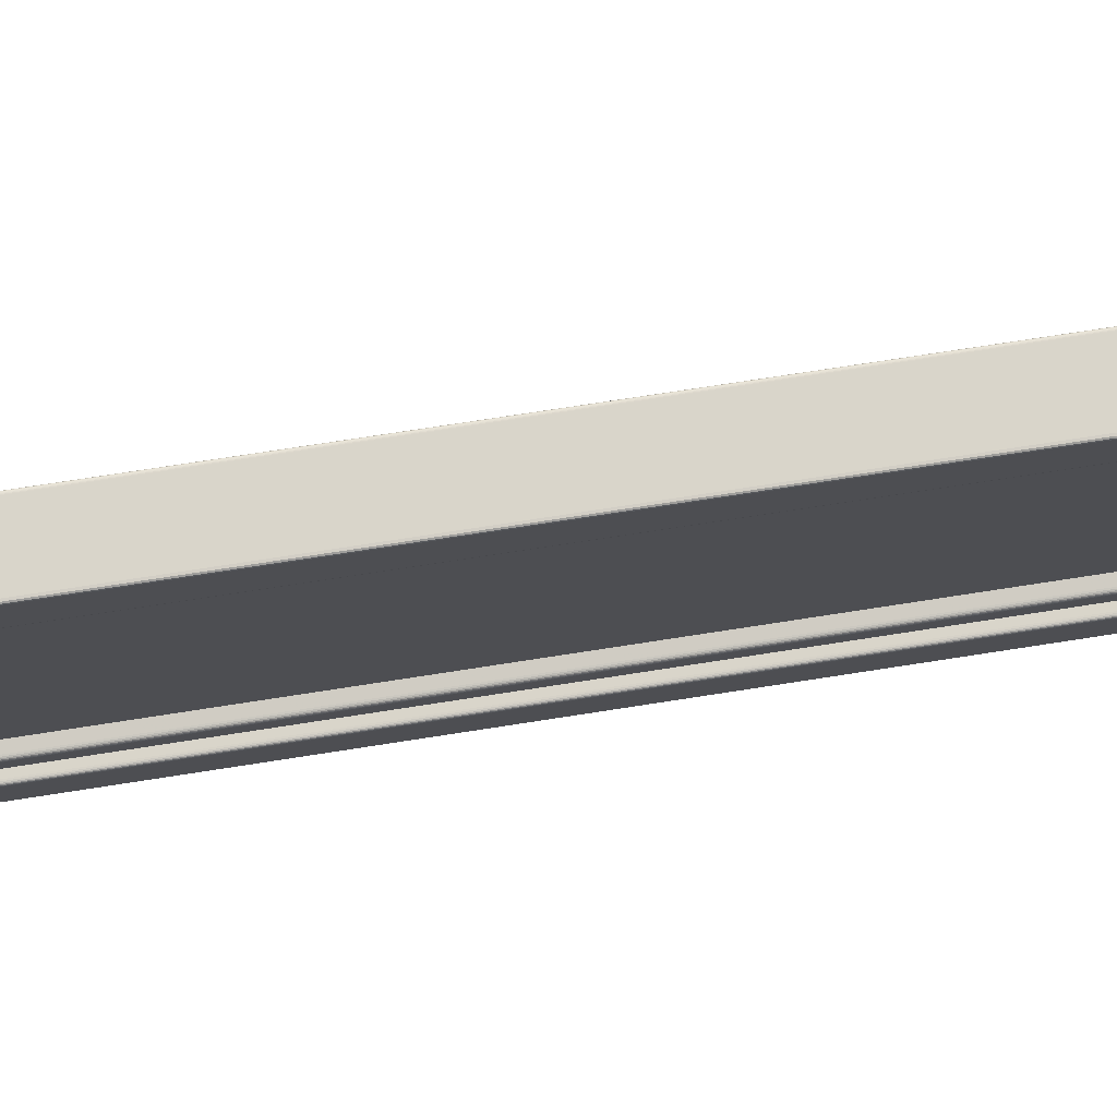
<metadata>
{"format":"obj","ext":"obj","renderer":"f3d","projection":"perspective","resolution":1024,"background":"white","views":[{"elev":74.5,"azim":-98.8,"up":"+Z"}]}
</metadata>
<code>
o Okno_750__195
v -1.687 1.059 0.05846
v -1.687 1.057 0.05846
v -1.687 1.057 0.05919
v -1.687 1.059 0.05919
v -1.687 1.059 0.05846
v -1.687 1.057 0.05846
v -1.687 1.059 0.05919
v -1.687 1.057 0.05919
v -1.687 1.059 0.05919
v -1.687 1.057 0.05919
v -1.687 1.059 0.05853
v -1.687 1.057 0.05853
v -1.687 1.059 0.05852
v -1.687 1.057 0.05852
v -1.687 1.059 0.05851
v -1.687 1.057 0.05851
v -1.687 1.059 0.05851
v -1.687 1.057 0.05851
v -1.687 1.059 0.0585
v -1.687 1.057 0.0585
v -1.687 1.059 0.0585
v -1.687 1.057 0.0585
v -1.687 1.059 0.05849
v -1.687 1.057 0.05849
v -1.687 1.059 0.05849
v -1.687 1.057 0.05849
v -1.687 1.059 0.05849
v -1.687 1.057 0.05849
v -1.687 1.059 0.05849
v -1.687 1.057 0.05849
v -1.687 1.059 0.0585
v -1.687 1.057 0.0585
v -1.687 1.059 0.0585
v -1.687 1.057 0.0585
v -1.687 1.059 0.05851
v -1.687 1.057 0.05851
v -1.687 1.059 0.05851
v -1.687 1.057 0.05851
v -1.687 1.059 0.05852
v -1.687 1.057 0.05852
v -1.687 1.059 0.05853
v -1.687 1.057 0.05853
v -1.687 1.059 0.05919
v -1.687 1.057 0.05919
v -1.687 1.06 0.05846
v -1.687 1.06 0.05919
v -1.687 1.059 0.05846
v -1.687 1.059 0.05919
v -1.687 1.059 0.05919
v -1.687 1.059 0.05853
v -1.687 1.059 0.05852
v -1.687 1.059 0.05851
v -1.687 1.059 0.05851
v -1.687 1.059 0.0585
v -1.687 1.059 0.0585
v -1.687 1.059 0.05849
v -1.687 1.059 0.05849
v -1.687 1.06 0.05849
v -1.687 1.06 0.05849
v -1.687 1.06 0.0585
v -1.687 1.06 0.0585
v -1.687 1.06 0.05851
v -1.687 1.06 0.05851
v -1.687 1.06 0.05852
v -1.687 1.06 0.05853
v -1.687 1.06 0.05919
v -1.687 1.06 0.05846
v -1.687 1.06 0.05919
v -1.687 1.059 0.05846
v -1.687 1.059 0.05919
v -1.687 1.059 0.05919
v -1.687 1.059 0.05853
v -1.687 1.059 0.05852
v -1.687 1.059 0.05851
v -1.687 1.059 0.05851
v -1.687 1.059 0.0585
v -1.687 1.059 0.0585
v -1.687 1.059 0.05849
v -1.687 1.059 0.05849
v -1.687 1.06 0.05849
v -1.687 1.06 0.05849
v -1.687 1.06 0.0585
v -1.687 1.06 0.0585
v -1.687 1.06 0.05851
v -1.687 1.06 0.05851
v -1.687 1.06 0.05852
v -1.687 1.06 0.05853
v -1.687 1.06 0.05919
v -1.687 1.06 0.05846
v -1.687 1.06 0.05919
v -1.686 1.059 0.05846
v -1.686 1.059 0.05919
v -1.686 1.059 0.05919
v -1.686 1.059 0.05853
v -1.686 1.059 0.05852
v -1.686 1.059 0.05851
v -1.686 1.059 0.05851
v -1.686 1.059 0.0585
v -1.686 1.059 0.0585
v -1.686 1.059 0.05849
v -1.686 1.059 0.05849
v -1.687 1.06 0.05849
v -1.687 1.06 0.05849
v -1.687 1.06 0.0585
v -1.687 1.06 0.0585
v -1.687 1.06 0.05851
v -1.687 1.06 0.05851
v -1.687 1.06 0.05852
v -1.687 1.06 0.05853
v -1.687 1.06 0.05919
v -1.679 1.061 0.05846
v -1.679 1.061 0.05919
v -1.679 1.06 0.05846
v -1.679 1.06 0.05919
v -1.679 1.06 0.05919
v -1.679 1.06 0.05853
v -1.679 1.06 0.05852
v -1.679 1.06 0.05851
v -1.679 1.06 0.05851
v -1.679 1.06 0.0585
v -1.679 1.06 0.0585
v -1.679 1.06 0.05849
v -1.679 1.06 0.05849
v -1.679 1.061 0.05849
v -1.679 1.061 0.05849
v -1.679 1.061 0.0585
v -1.679 1.061 0.0585
v -1.679 1.061 0.05851
v -1.679 1.061 0.05851
v -1.679 1.061 0.05852
v -1.679 1.061 0.05853
v -1.679 1.061 0.05919
v -1.687 1.059 0.115
v -1.687 1.059 0.1143
v -1.687 1.057 0.1143
v -1.687 1.057 0.115
v -1.687 1.059 0.115
v -1.687 1.057 0.115
v -1.687 1.059 0.1143
v -1.687 1.057 0.1143
v -1.687 1.059 0.1143
v -1.687 1.057 0.1143
v -1.687 1.059 0.115
v -1.687 1.057 0.115
v -1.687 1.059 0.115
v -1.687 1.057 0.115
v -1.687 1.059 0.115
v -1.687 1.057 0.115
v -1.687 1.059 0.115
v -1.687 1.057 0.115
v -1.687 1.059 0.115
v -1.687 1.057 0.115
v -1.687 1.059 0.115
v -1.687 1.057 0.115
v -1.687 1.059 0.115
v -1.687 1.057 0.115
v -1.687 1.059 0.115
v -1.687 1.057 0.115
v -1.687 1.059 0.115
v -1.687 1.057 0.115
v -1.687 1.059 0.115
v -1.687 1.057 0.115
v -1.687 1.059 0.115
v -1.687 1.057 0.115
v -1.687 1.059 0.115
v -1.687 1.057 0.115
v -1.687 1.059 0.115
v -1.687 1.057 0.115
v -1.687 1.059 0.115
v -1.687 1.057 0.115
v -1.687 1.059 0.115
v -1.687 1.057 0.115
v -1.687 1.059 0.115
v -1.687 1.057 0.115
v -1.687 1.059 0.1143
v -1.687 1.057 0.1143
v -1.687 1.06 0.115
v -1.687 1.06 0.1143
v -1.687 1.059 0.115
v -1.687 1.059 0.1143
v -1.687 1.059 0.1143
v -1.687 1.059 0.115
v -1.687 1.059 0.115
v -1.687 1.059 0.115
v -1.687 1.059 0.115
v -1.687 1.059 0.115
v -1.687 1.059 0.115
v -1.687 1.059 0.115
v -1.687 1.059 0.115
v -1.687 1.06 0.115
v -1.687 1.06 0.115
v -1.687 1.06 0.115
v -1.687 1.06 0.115
v -1.687 1.06 0.115
v -1.687 1.06 0.115
v -1.687 1.06 0.115
v -1.687 1.06 0.115
v -1.687 1.06 0.1143
v -1.687 1.06 0.115
v -1.687 1.06 0.1143
v -1.687 1.059 0.115
v -1.687 1.059 0.1143
v -1.687 1.059 0.1143
v -1.687 1.059 0.115
v -1.687 1.059 0.115
v -1.687 1.059 0.115
v -1.687 1.059 0.115
v -1.687 1.059 0.115
v -1.687 1.059 0.115
v -1.687 1.059 0.115
v -1.687 1.059 0.115
v -1.687 1.06 0.115
v -1.687 1.06 0.115
v -1.687 1.06 0.115
v -1.687 1.06 0.115
v -1.687 1.06 0.115
v -1.687 1.06 0.115
v -1.687 1.06 0.115
v -1.687 1.06 0.115
v -1.687 1.06 0.1143
v -1.687 1.06 0.115
v -1.687 1.06 0.1143
v -1.686 1.059 0.115
v -1.686 1.059 0.1143
v -1.686 1.059 0.1143
v -1.686 1.059 0.115
v -1.686 1.059 0.115
v -1.686 1.059 0.115
v -1.686 1.059 0.115
v -1.686 1.059 0.115
v -1.686 1.059 0.115
v -1.686 1.059 0.115
v -1.686 1.059 0.115
v -1.687 1.06 0.115
v -1.687 1.06 0.115
v -1.687 1.06 0.115
v -1.687 1.06 0.115
v -1.687 1.06 0.115
v -1.687 1.06 0.115
v -1.687 1.06 0.115
v -1.687 1.06 0.115
v -1.687 1.06 0.1143
v -1.679 1.061 0.115
v -1.679 1.061 0.1143
v -1.679 1.06 0.115
v -1.679 1.06 0.1143
v -1.679 1.06 0.1143
v -1.679 1.06 0.115
v -1.679 1.06 0.115
v -1.679 1.06 0.115
v -1.679 1.06 0.115
v -1.679 1.06 0.115
v -1.679 1.06 0.115
v -1.679 1.06 0.115
v -1.679 1.06 0.115
v -1.679 1.061 0.115
v -1.679 1.061 0.115
v -1.679 1.061 0.115
v -1.679 1.061 0.115
v -1.679 1.061 0.115
v -1.679 1.061 0.115
v -1.679 1.061 0.115
v -1.679 1.061 0.115
v -1.679 1.061 0.1143
v -1.687 1.057 0.115
v -1.687 1.057 0.05846
v -1.687 1.057 0.05846
v -1.687 1.057 0.115
v -1.687 1.059 0.05846
v -1.687 1.059 0.115
v -1.684 1.06 0.05846
v -1.684 1.06 0.115
v -1.679 1.06 0.05846
v -1.679 1.06 0.115
v -1.687 1.059 0.05846
v -1.687 1.059 0.115
v -1.687 1.059 0.115
v -1.687 1.059 0.05846
v -1.687 1.059 0.05846
v -1.687 1.059 0.115
v -1.687 1.059 0.05846
v -1.687 1.059 0.115
v -1.673 1.163 0.06122
v -1.673 1.062 0.06122
v -1.673 1.059 0.05872
v -1.673 1.166 0.05872
v -1.673 1.163 0.1124
v -1.673 1.166 0.1149
v -1.673 1.062 0.1124
v -1.673 1.059 0.1149
v -1.672 1.062 0.06122
v -1.672 1.163 0.06122
v -1.672 1.163 0.1124
v -1.672 1.062 0.1124
v -1.672 1.066 0.06559
v -1.672 1.062 0.06148
v -1.672 1.163 0.06148
v -1.672 1.159 0.06559
v -1.672 1.163 0.1121
v -1.672 1.159 0.108
v -1.672 1.062 0.1121
v -1.672 1.066 0.108
v -1.672 1.066 0.06585
v -1.672 1.159 0.06585
v -1.672 1.158 0.06658
v -1.672 1.067 0.06658
v -1.672 1.159 0.1078
v -1.672 1.158 0.107
v -1.672 1.066 0.1078
v -1.672 1.067 0.107
v -1.674 1.068 0.06741
v -1.673 1.068 0.06741
v -1.673 1.157 0.06741
v -1.674 1.157 0.06741
v -1.673 1.157 0.1062
v -1.674 1.157 0.1062
v -1.673 1.068 0.1062
v -1.674 1.068 0.1062
v -1.672 1.163 0.06123
v -1.672 1.062 0.06123
v -1.672 1.163 0.06123
v -1.672 1.062 0.06123
v -1.672 1.163 0.06125
v -1.672 1.062 0.06125
v -1.672 1.163 0.06126
v -1.672 1.062 0.06126
v -1.672 1.163 0.06128
v -1.672 1.062 0.06128
v -1.672 1.163 0.1124
v -1.672 1.163 0.1124
v -1.672 1.163 0.1124
v -1.672 1.163 0.1123
v -1.672 1.163 0.1123
v -1.672 1.062 0.1124
v -1.672 1.062 0.1124
v -1.672 1.062 0.1124
v -1.672 1.062 0.1123
v -1.672 1.062 0.1123
v -1.672 1.062 0.06143
v -1.672 1.163 0.06143
v -1.672 1.062 0.06139
v -1.672 1.163 0.06139
v -1.672 1.062 0.06135
v -1.672 1.163 0.06135
v -1.672 1.062 0.06131
v -1.672 1.163 0.06131
v -1.672 1.163 0.1122
v -1.672 1.163 0.1122
v -1.672 1.163 0.1123
v -1.672 1.163 0.1123
v -1.672 1.062 0.1122
v -1.672 1.062 0.1122
v -1.672 1.062 0.1123
v -1.672 1.062 0.1123
v -1.672 1.159 0.06567
v -1.672 1.159 0.06572
v -1.672 1.066 0.06572
v -1.672 1.066 0.06567
v -1.672 1.159 0.1079
v -1.672 1.159 0.1079
v -1.672 1.066 0.1079
v -1.672 1.066 0.1079
v -1.672 1.066 0.06576
v -1.672 1.159 0.06576
v -1.672 1.159 0.1078
v -1.672 1.066 0.1078
v -1.672 1.159 0.06562
v -1.672 1.066 0.06562
v -1.672 1.159 0.108
v -1.672 1.066 0.108
v -1.672 1.066 0.06582
v -1.672 1.159 0.06582
v -1.672 1.159 0.1078
v -1.672 1.066 0.1078
v -1.672 1.159 0.06564
v -1.672 1.066 0.06564
v -1.672 1.159 0.06566
v -1.672 1.066 0.06566
v -1.672 1.159 0.108
v -1.672 1.159 0.1079
v -1.672 1.066 0.108
v -1.672 1.066 0.1079
v -1.672 1.066 0.0658
v -1.672 1.159 0.0658
v -1.672 1.066 0.06578
v -1.672 1.159 0.06578
v -1.672 1.159 0.1078
v -1.672 1.159 0.1078
v -1.672 1.066 0.1078
v -1.672 1.066 0.1078
v -1.672 1.158 0.06682
v -1.672 1.067 0.06682
v -1.672 1.158 0.06702
v -1.672 1.067 0.06702
v -1.672 1.157 0.06718
v -1.672 1.068 0.06718
v -1.672 1.158 0.1068
v -1.672 1.158 0.1066
v -1.672 1.157 0.1064
v -1.672 1.067 0.1068
v -1.672 1.067 0.1066
v -1.672 1.068 0.1064
v -1.673 1.068 0.06738
v -1.673 1.157 0.06738
v -1.672 1.068 0.0673
v -1.672 1.157 0.0673
v -1.673 1.157 0.1062
v -1.672 1.157 0.1063
v -1.673 1.068 0.1062
v -1.672 1.068 0.1063
v -1.677 1.157 0.06741
v -1.677 1.068 0.06741
v -1.677 1.157 0.1062
v -1.677 1.068 0.1062
v -1.679 1.059 0.05872
v -1.679 1.166 0.05872
v -1.679 1.166 0.1149
v -1.679 1.059 0.1149
v -1.679 1.061 0.05872
v -1.679 1.166 0.05872
v -1.679 1.061 0.1149
v -1.68 1.061 0.05872
v -1.68 1.166 0.05872
v -1.68 1.061 0.1149
v -1.68 1.166 0.1149
v -1.68 1.065 0.06425
v -1.68 1.16 0.06425
v -1.68 1.166 0.05898
v -1.68 1.062 0.05898
v -1.68 1.065 0.1094
v -1.68 1.062 0.1146
v -1.68 1.16 0.1094
v -1.68 1.166 0.1146
v -1.679 1.065 0.06461
v -1.679 1.16 0.06461
v -1.68 1.16 0.06461
v -1.68 1.065 0.06461
v -1.679 1.065 0.109
v -1.68 1.065 0.109
v -1.679 1.16 0.109
v -1.68 1.16 0.109
v -1.679 1.067 0.06675
v -1.679 1.158 0.06675
v -1.679 1.067 0.1068
v -1.679 1.158 0.1068
v -1.678 1.068 0.06721
v -1.678 1.068 0.1064
v -1.678 1.157 0.06721
v -1.678 1.157 0.1064
v -1.679 1.067 0.06687
v -1.679 1.158 0.06687
v -1.679 1.067 0.1067
v -1.679 1.158 0.1067
v -1.679 1.067 0.06697
v -1.679 1.158 0.06697
v -1.679 1.067 0.06705
v -1.679 1.158 0.06705
v -1.679 1.067 0.06712
v -1.679 1.158 0.06712
v -1.679 1.068 0.06717
v -1.679 1.157 0.06717
v -1.679 1.067 0.1066
v -1.679 1.067 0.1066
v -1.679 1.067 0.1065
v -1.679 1.068 0.1064
v -1.679 1.158 0.1066
v -1.679 1.158 0.1066
v -1.679 1.158 0.1065
v -1.679 1.157 0.1064
v -1.68 1.16 0.0646
v -1.68 1.065 0.0646
v -1.68 1.065 0.109
v -1.68 1.16 0.109
v -1.68 1.16 0.06457
v -1.68 1.065 0.06457
v -1.68 1.16 0.06452
v -1.68 1.065 0.06452
v -1.68 1.16 0.06445
v -1.68 1.065 0.06445
v -1.68 1.16 0.06436
v -1.68 1.065 0.06436
v -1.68 1.065 0.109
v -1.68 1.065 0.1091
v -1.68 1.065 0.1092
v -1.68 1.065 0.1092
v -1.68 1.16 0.109
v -1.68 1.16 0.1091
v -1.68 1.16 0.1092
v -1.68 1.16 0.1092
v -1.68 1.166 0.05883
v -1.68 1.061 0.05883
v -1.68 1.061 0.1148
v -1.68 1.166 0.1148
v -1.68 1.166 0.05875
v -1.68 1.061 0.05875
v -1.68 1.061 0.1149
v -1.68 1.166 0.1149
v -1.677 1.068 0.1062
v -1.677 1.157 0.1062
v -1.677 1.157 0.06741
v -1.677 1.068 0.06741
v -1.673 1.059 0.05961
v -1.673 1.059 0.1149
v -1.673 1.061 0.1149
v -1.673 1.061 0.05961
v -1.664 1.059 0.05961
v -1.664 1.059 0.1149
v -1.664 1.057 0.1149
v -1.664 1.057 0.05961
v -1.662 1.057 0.05961
v -1.662 1.057 0.1149
v -1.666 1.061 0.1149
v -1.666 1.061 0.05961
v -1.662 1.059 0.05961
v -1.664 1.061 0.05961
v -1.663 1.06 0.05961
v -1.663 1.06 0.05961
v -1.662 1.06 0.05961
v -1.662 1.06 0.05961
v -1.662 1.059 0.1149
v -1.664 1.061 0.1149
v -1.663 1.06 0.1149
v -1.663 1.06 0.1149
v -1.662 1.06 0.1149
v -1.662 1.06 0.1149
f 318 311 314 316
f 498 499 500 501
f 311 312 313 314
f 314 313 315 316
f 316 315 317 318
f 318 317 312 311
f 1 2 3 4
f 5 6 2 1
f 7 8 6 5
f 9 10 8 7
f 11 12 10 9
f 13 14 12 11
f 15 16 14 13
f 17 18 16 15
f 19 20 18 17
f 21 22 20 19
f 23 24 22 21
f 25 26 24 23
f 27 28 26 25
f 29 30 28 27
f 31 32 30 29
f 33 34 32 31
f 35 36 34 33
f 37 38 36 35
f 39 40 38 37
f 41 42 40 39
f 43 44 42 41
f 4 3 44 43
f 45 1 4 46
f 47 5 1 45
f 48 7 5 47
f 49 9 7 48
f 50 11 9 49
f 51 13 11 50
f 52 15 13 51
f 53 17 15 52
f 54 19 17 53
f 55 21 19 54
f 56 23 21 55
f 57 25 23 56
f 58 27 25 57
f 59 29 27 58
f 60 31 29 59
f 61 33 31 60
f 62 35 33 61
f 63 37 35 62
f 64 39 37 63
f 65 41 39 64
f 66 43 41 65
f 46 4 43 66
f 67 45 46 68
f 69 47 45 67
f 70 48 47 69
f 71 49 48 70
f 72 50 49 71
f 73 51 50 72
f 74 52 51 73
f 75 53 52 74
f 76 54 53 75
f 77 55 54 76
f 78 56 55 77
f 79 57 56 78
f 80 58 57 79
f 81 59 58 80
f 82 60 59 81
f 83 61 60 82
f 84 62 61 83
f 85 63 62 84
f 86 64 63 85
f 87 65 64 86
f 88 66 65 87
f 68 46 66 88
f 89 67 68 90
f 91 69 67 89
f 92 70 69 91
f 93 71 70 92
f 94 72 71 93
f 95 73 72 94
f 96 74 73 95
f 97 75 74 96
f 98 76 75 97
f 99 77 76 98
f 100 78 77 99
f 101 79 78 100
f 102 80 79 101
f 103 81 80 102
f 104 82 81 103
f 105 83 82 104
f 106 84 83 105
f 107 85 84 106
f 108 86 85 107
f 109 87 86 108
f 110 88 87 109
f 90 68 88 110
f 111 89 90 112
f 113 91 89 111
f 114 92 91 113
f 115 93 92 114
f 116 94 93 115
f 117 95 94 116
f 118 96 95 117
f 119 97 96 118
f 120 98 97 119
f 121 99 98 120
f 122 100 99 121
f 123 101 100 122
f 124 102 101 123
f 125 103 102 124
f 126 104 103 125
f 127 105 104 126
f 128 106 105 127
f 129 107 106 128
f 130 108 107 129
f 131 109 108 130
f 132 110 109 131
f 112 90 110 132
f 42 44 3 2
f 8 10 12 6
f 6 12 14 16
f 6 16 18 20
f 6 20 22 24
f 6 24 26 28
f 2 6 28 30
f 2 30 32 34
f 2 34 36 38
f 2 38 40 42
f 116 115 114 113
f 117 116 113 118
f 119 118 113 120
f 121 120 113 122
f 123 122 113 124
f 124 113 111 125
f 126 125 111 127
f 128 127 111 129
f 130 129 111 131
f 131 111 112 132
f 133 134 135 136
f 137 133 136 138
f 139 137 138 140
f 141 139 140 142
f 143 141 142 144
f 145 143 144 146
f 147 145 146 148
f 149 147 148 150
f 151 149 150 152
f 153 151 152 154
f 155 153 154 156
f 157 155 156 158
f 159 157 158 160
f 161 159 160 162
f 163 161 162 164
f 165 163 164 166
f 167 165 166 168
f 169 167 168 170
f 171 169 170 172
f 173 171 172 174
f 175 173 174 176
f 134 175 176 135
f 177 178 134 133
f 179 177 133 137
f 180 179 137 139
f 181 180 139 141
f 182 181 141 143
f 183 182 143 145
f 184 183 145 147
f 185 184 147 149
f 186 185 149 151
f 187 186 151 153
f 188 187 153 155
f 189 188 155 157
f 190 189 157 159
f 191 190 159 161
f 192 191 161 163
f 193 192 163 165
f 194 193 165 167
f 195 194 167 169
f 196 195 169 171
f 197 196 171 173
f 198 197 173 175
f 178 198 175 134
f 199 200 178 177
f 201 199 177 179
f 202 201 179 180
f 203 202 180 181
f 204 203 181 182
f 205 204 182 183
f 206 205 183 184
f 207 206 184 185
f 208 207 185 186
f 209 208 186 187
f 210 209 187 188
f 211 210 188 189
f 212 211 189 190
f 213 212 190 191
f 214 213 191 192
f 215 214 192 193
f 216 215 193 194
f 217 216 194 195
f 218 217 195 196
f 219 218 196 197
f 220 219 197 198
f 200 220 198 178
f 221 222 200 199
f 223 221 199 201
f 224 223 201 202
f 225 224 202 203
f 226 225 203 204
f 227 226 204 205
f 228 227 205 206
f 229 228 206 207
f 230 229 207 208
f 231 230 208 209
f 232 231 209 210
f 233 232 210 211
f 234 233 211 212
f 235 234 212 213
f 236 235 213 214
f 237 236 214 215
f 238 237 215 216
f 239 238 216 217
f 240 239 217 218
f 241 240 218 219
f 242 241 219 220
f 222 242 220 200
f 243 244 222 221
f 245 243 221 223
f 246 245 223 224
f 247 246 224 225
f 248 247 225 226
f 249 248 226 227
f 250 249 227 228
f 251 250 228 229
f 252 251 229 230
f 253 252 230 231
f 254 253 231 232
f 255 254 232 233
f 256 255 233 234
f 257 256 234 235
f 258 257 235 236
f 259 258 236 237
f 260 259 237 238
f 261 260 238 239
f 262 261 239 240
f 263 262 240 241
f 264 263 241 242
f 244 264 242 222
f 144 142 140 138
f 146 144 138 148
f 150 148 138 152
f 154 152 138 156
f 158 156 138 160
f 160 138 136 162
f 164 162 136 166
f 168 166 136 170
f 172 170 136 174
f 174 136 135 176
f 263 264 244 243
f 246 247 248 245
f 245 248 249 250
f 245 250 251 252
f 245 252 253 254
f 245 254 255 256
f 243 245 256 257
f 243 257 258 259
f 243 259 260 261
f 243 261 262 263
f 265 266 267 268
f 268 267 269 270
f 270 269 271 272
f 272 271 273 274
f 274 273 275 276
f 277 278 266 265
f 279 280 276 275
f 281 282 280 279
f 278 277 282 281
f 283 284 285 286
f 287 283 286 288
f 289 287 288 290
f 284 289 290 285
f 291 284 283 292
f 292 283 287 293
f 293 287 289 294
f 294 289 284 291
f 295 296 297 298
f 298 297 299 300
f 300 299 301 302
f 302 301 296 295
f 303 304 305 306
f 304 307 308 305
f 307 309 310 308
f 309 303 306 310
f 319 320 291 292
f 321 322 320 319
f 323 324 322 321
f 325 326 324 323
f 327 328 326 325
f 329 319 292 293
f 330 321 319 329
f 331 323 321 330
f 332 325 323 331
f 333 327 325 332
f 334 329 293 294
f 335 330 329 334
f 336 331 330 335
f 337 332 331 336
f 338 333 332 337
f 320 334 294 291
f 322 335 334 320
f 324 336 335 322
f 326 337 336 324
f 328 338 337 326
f 339 340 297 296
f 341 342 340 339
f 343 344 342 341
f 345 346 344 343
f 328 327 346 345
f 340 347 299 297
f 342 348 347 340
f 344 349 348 342
f 346 350 349 344
f 327 333 350 346
f 347 351 301 299
f 348 352 351 347
f 349 353 352 348
f 350 354 353 349
f 333 338 354 350
f 351 339 296 301
f 352 341 339 351
f 353 343 341 352
f 354 345 343 353
f 338 328 345 354
f 355 356 357 358
f 359 360 356 355
f 361 362 360 359
f 358 357 362 361
f 363 357 356 364
f 364 356 360 365
f 365 360 362 366
f 366 362 357 363
f 298 367 368 295
f 300 369 367 298
f 302 370 369 300
f 295 368 370 302
f 303 371 372 304
f 304 372 373 307
f 307 373 374 309
f 309 374 371 303
f 367 375 376 368
f 375 377 378 376
f 377 355 358 378
f 369 379 375 367
f 379 380 377 375
f 380 359 355 377
f 370 381 379 369
f 381 382 380 379
f 382 361 359 380
f 368 376 381 370
f 376 378 382 381
f 378 358 361 382
f 371 383 384 372
f 383 385 386 384
f 385 363 364 386
f 372 384 387 373
f 384 386 388 387
f 386 364 365 388
f 373 387 389 374
f 387 388 390 389
f 388 365 366 390
f 374 389 383 371
f 389 390 385 383
f 390 366 363 385
f 391 392 306 305
f 393 394 392 391
f 395 396 394 393
f 397 391 305 308
f 398 393 391 397
f 399 395 393 398
f 400 397 308 310
f 401 398 397 400
f 402 399 398 401
f 392 400 310 306
f 394 401 400 392
f 396 402 401 394
f 403 404 313 312
f 405 406 404 403
f 396 395 406 405
f 404 407 315 313
f 406 408 407 404
f 395 399 408 406
f 407 409 317 315
f 408 410 409 407
f 399 402 410 408
f 409 403 312 317
f 410 405 403 409
f 402 396 405 410
f 415 416 286 285
f 416 417 288 286
f 290 288 417 418
f 418 415 285 290
f 419 420 416 415
f 421 419 415 418
f 422 423 420 419
f 424 422 419 421
f 425 424 421 417
f 423 425 417 420
f 426 427 428 429
f 430 426 429 431
f 432 430 431 433
f 427 432 433 428
f 434 435 436 437
f 438 434 437 439
f 440 438 439 441
f 435 440 441 436
f 442 443 435 434
f 444 442 434 438
f 445 444 438 440
f 443 445 440 435
f 412 446 447 414
f 411 448 446 412
f 413 449 448 411
f 414 447 449 413
f 442 450 451 443
f 444 452 450 442
f 445 453 452 444
f 443 451 453 445
f 450 454 455 451
f 454 456 457 455
f 456 458 459 457
f 458 460 461 459
f 460 446 448 461
f 452 462 454 450
f 462 463 456 454
f 463 464 458 456
f 464 465 460 458
f 465 447 446 460
f 453 466 462 452
f 466 467 463 462
f 467 468 464 463
f 468 469 465 464
f 469 449 447 465
f 451 455 466 453
f 455 457 467 466
f 457 459 468 467
f 459 461 469 468
f 461 448 449 469
f 436 470 471 437
f 437 471 472 439
f 439 472 473 441
f 441 473 470 436
f 470 474 475 471
f 474 476 477 475
f 476 478 479 477
f 478 480 481 479
f 480 427 426 481
f 471 475 482 472
f 475 477 483 482
f 477 479 484 483
f 479 481 485 484
f 481 426 430 485
f 472 482 486 473
f 482 483 487 486
f 483 484 488 487
f 484 485 489 488
f 485 430 432 489
f 473 486 474 470
f 486 487 476 474
f 487 488 478 476
f 488 489 480 478
f 489 432 427 480
f 428 490 491 429
f 429 491 492 431
f 431 492 493 433
f 433 493 490 428
f 490 494 495 491
f 494 423 422 495
f 491 495 496 492
f 495 422 424 496
f 492 496 497 493
f 496 424 425 497
f 493 497 494 490
f 497 425 423 494
f 502 503 504 505
f 502 506 507 503
f 508 509 510 511
f 504 512 513 505
f 507 506 509 508
f 506 502 505 514
f 513 515 516 505
f 505 516 517 518
f 505 518 519 514
f 506 514 510 509
f 514 520 511 510
f 512 504 503 521
f 521 503 507 511
f 507 508 511
f 522 521 511 523
f 524 523 511 525
f 520 525 511
f 525 520 514 519
f 524 525 519 518
f 523 524 518 517
f 522 523 517 516
f 521 522 516 515
f 521 515 513 512
f 411 412 311 314
f 413 411 314 316
f 414 413 316 318
f 412 414 318 311

</code>
